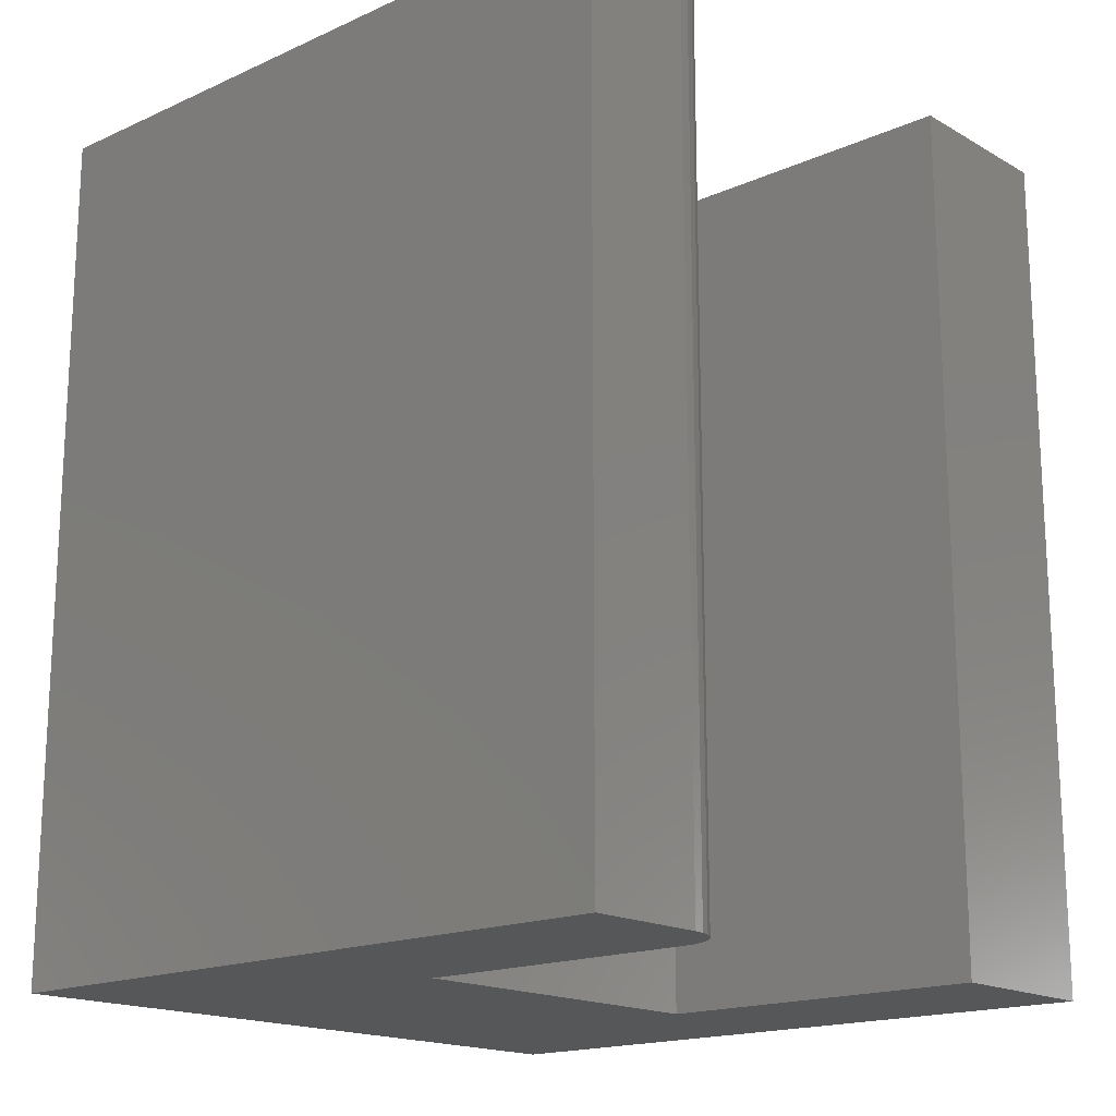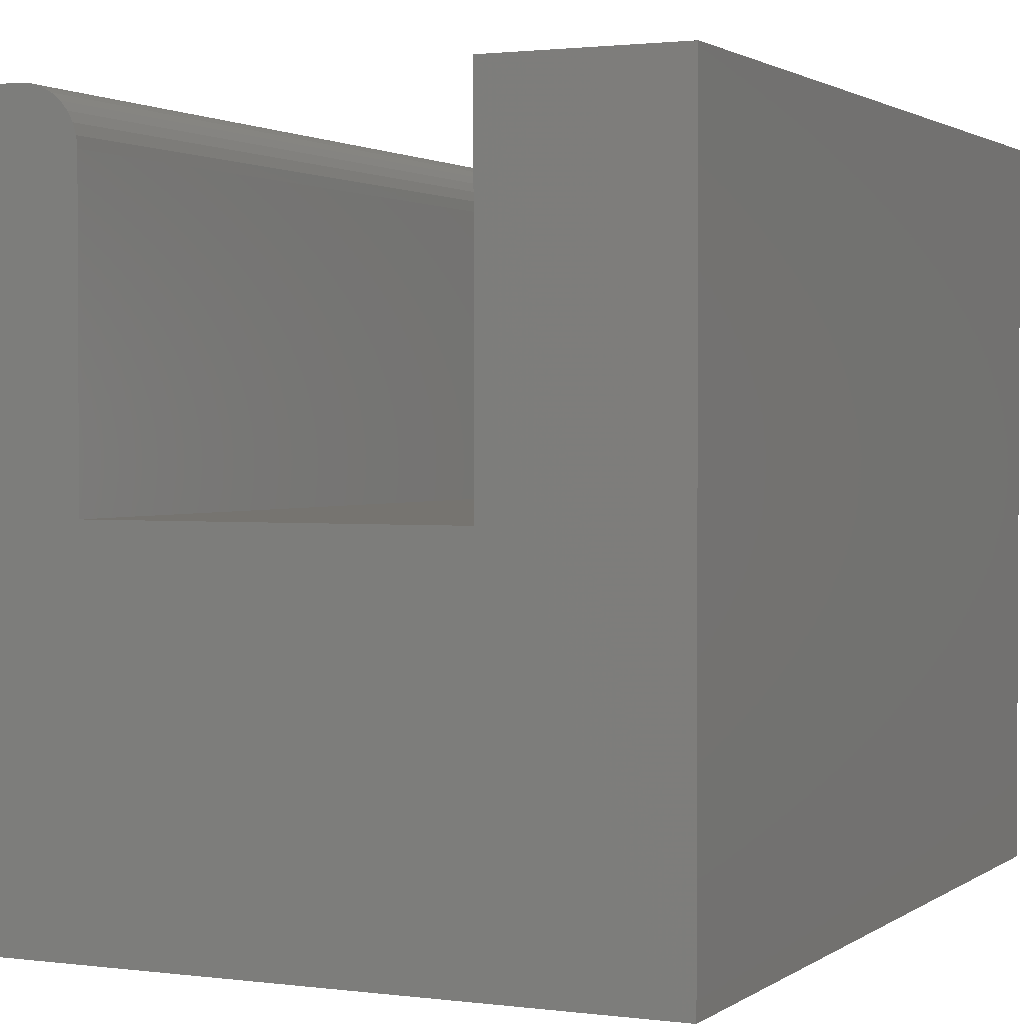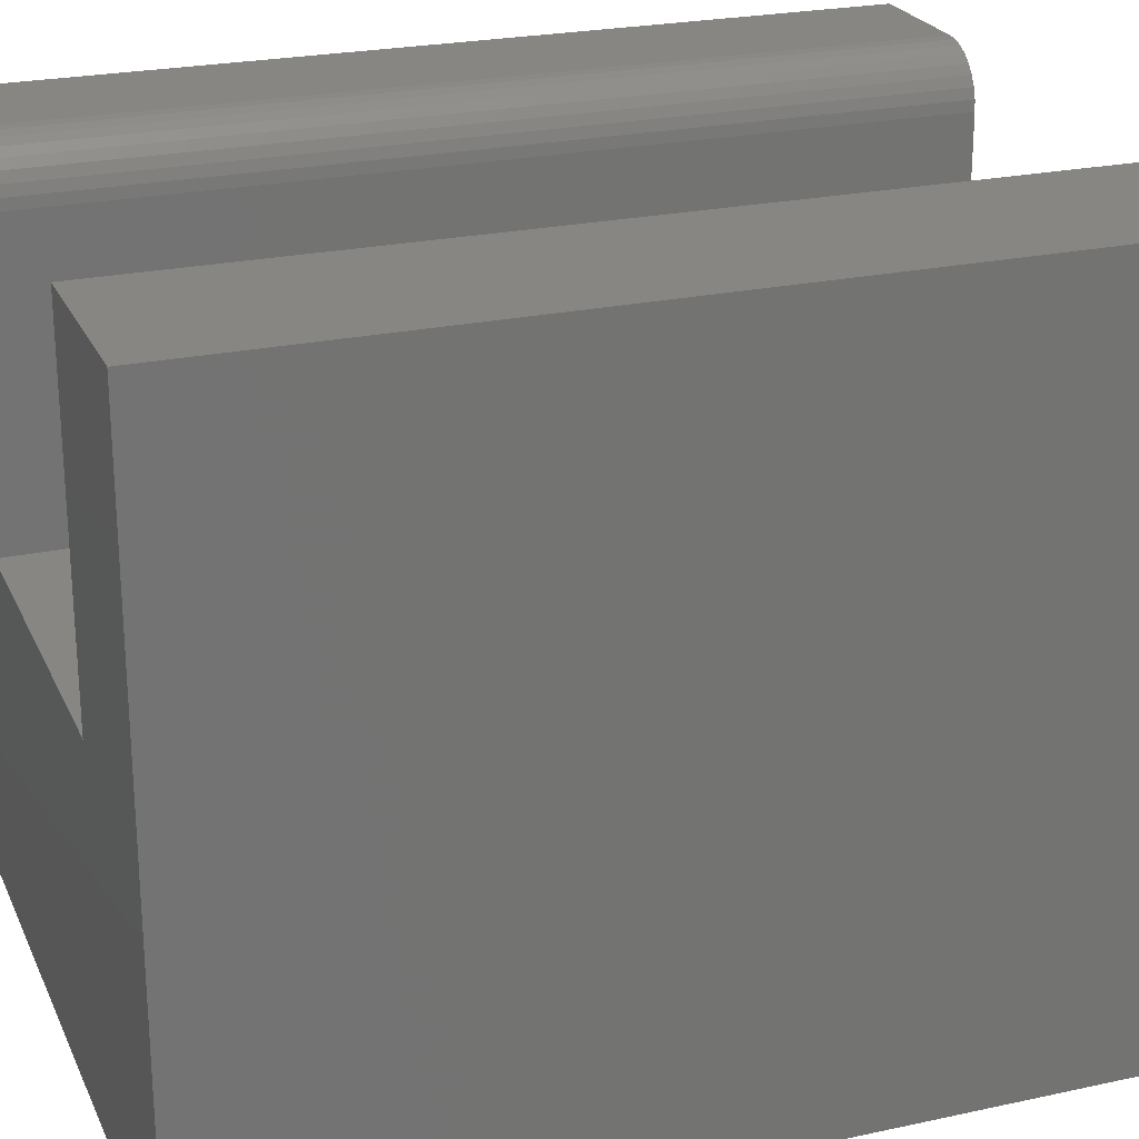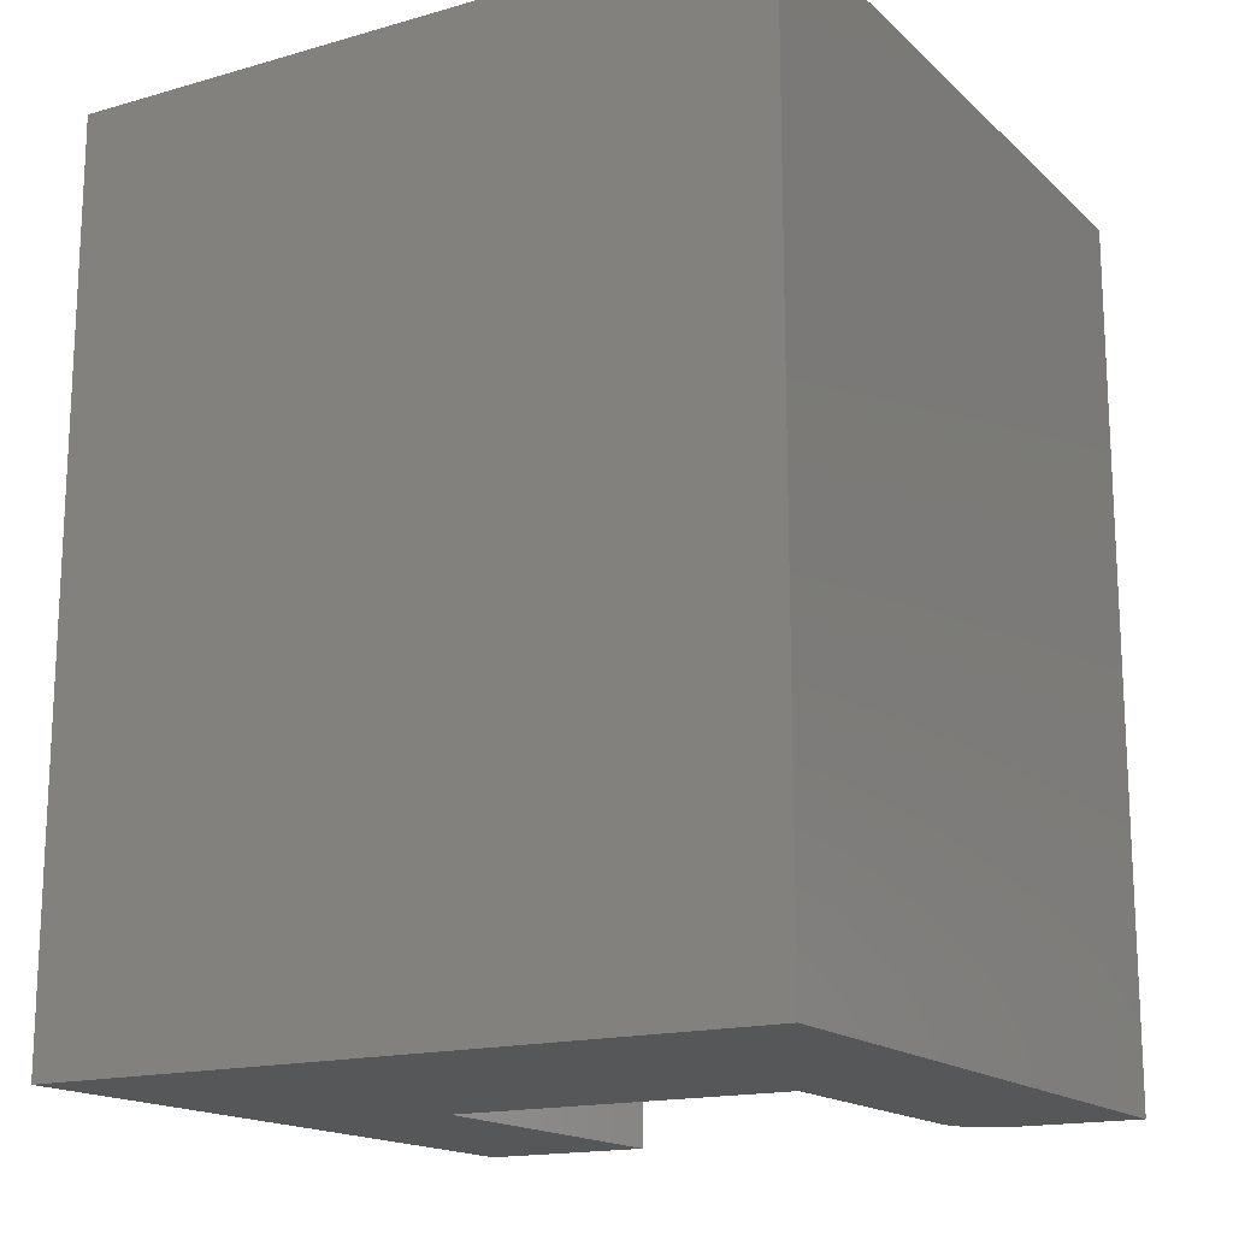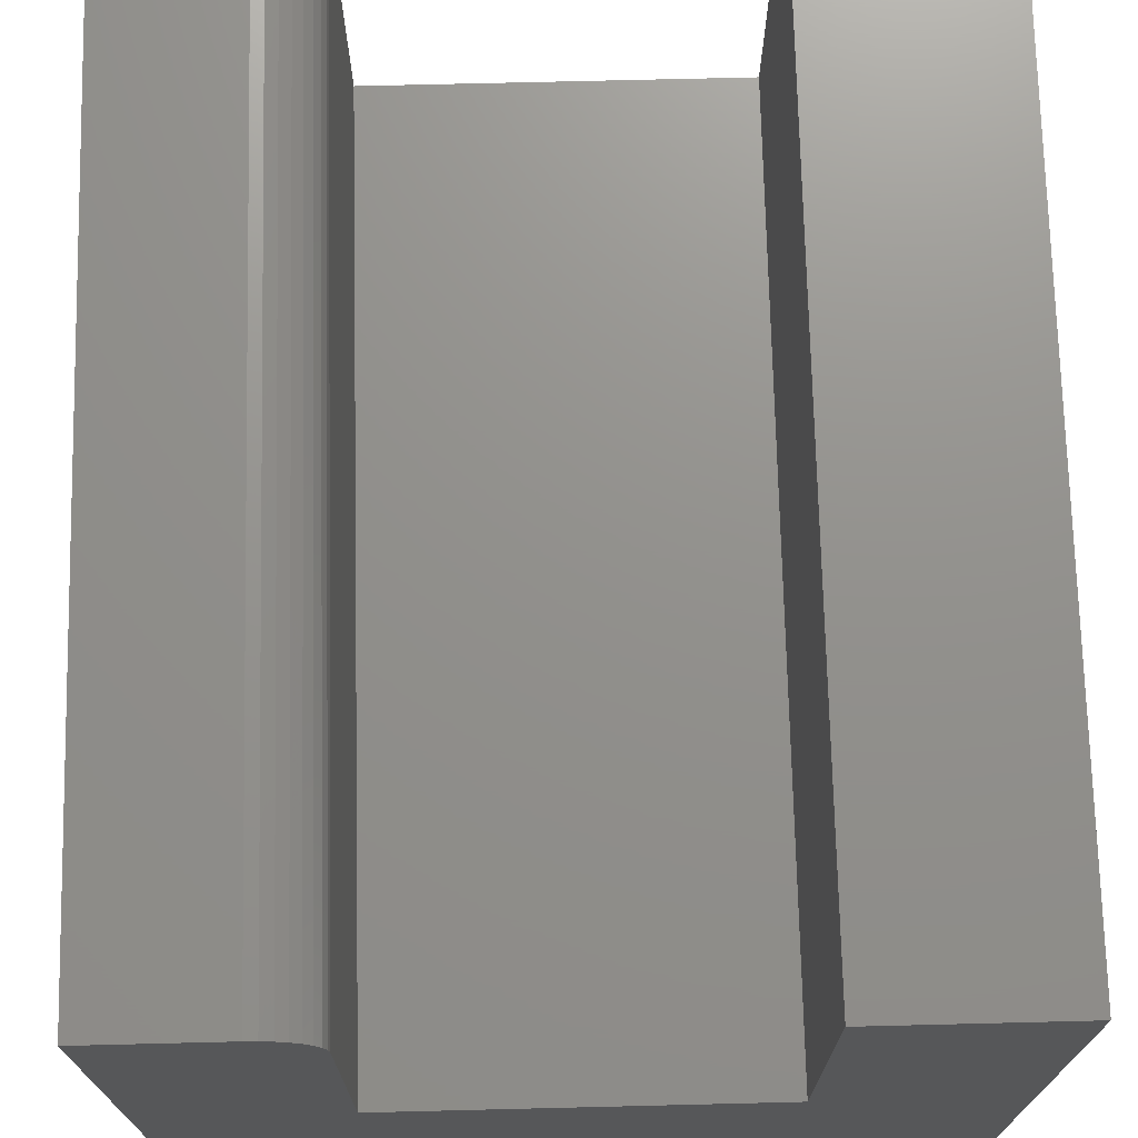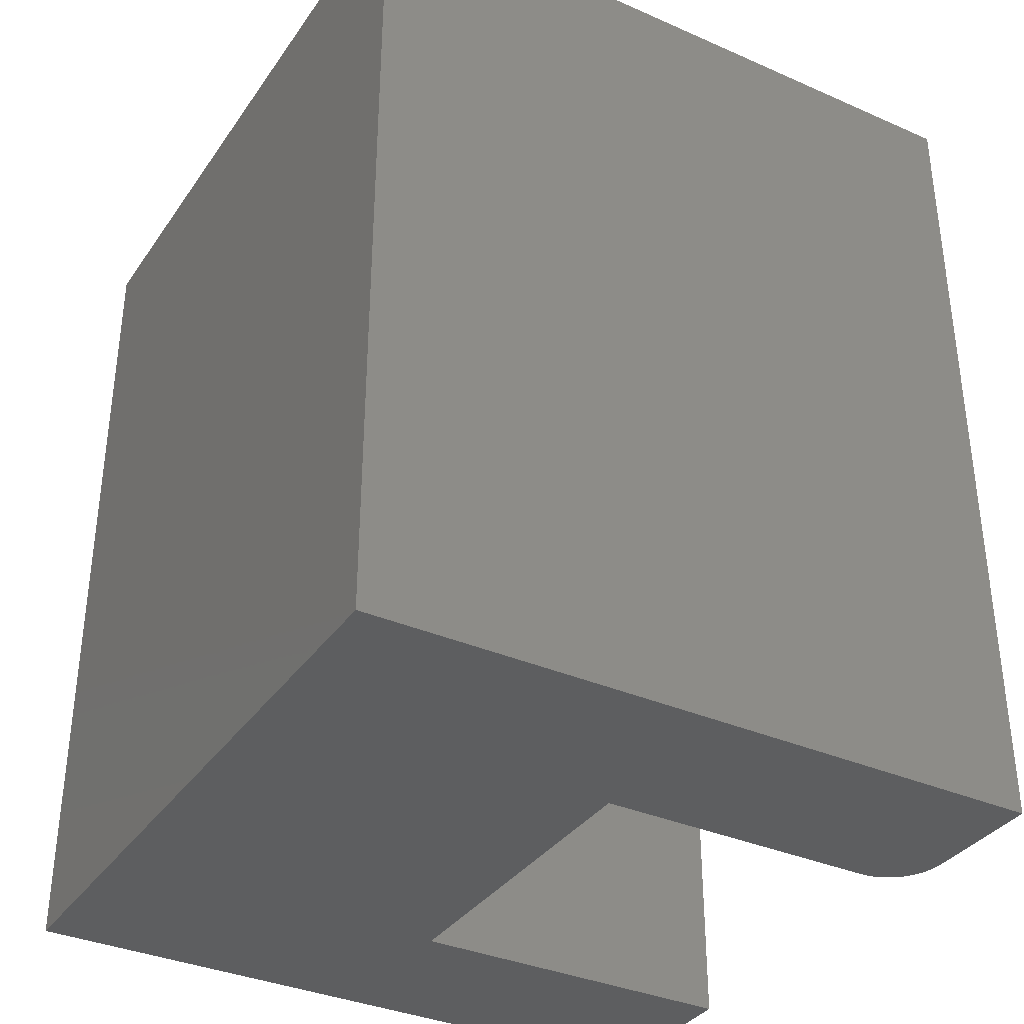
<metadata>
{"format":"stl","ext":"stl","renderer":"f3d","projection":"perspective","resolution":1024,"background":"white","views":[{"elev":-17.2,"azim":-48.3,"up":"+Y"},{"elev":1.7,"azim":25.1,"up":"+Z"},{"elev":23.8,"azim":70.0,"up":"+Z"},{"elev":-16.4,"azim":-149.8,"up":"+Y"},{"elev":72.2,"azim":-1.4,"up":"+Z"},{"elev":-35.3,"azim":-120.1,"up":"+Y"}]}
</metadata>
<code>
# stl→obj: 32 verts, 60 faces
v -0.1918 -0.75 0.3438
v -0.1738 -0.75 0.3402
v -0.1826 -0.75 0.3428
v -0.2969 -0.75 0.3438
v -0.2969 -0.75 -0.2578
v -0.1449 -0.75 0.2969
v -0.1458 -0.75 0.306
v -0.1485 -0.75 0.3148
v -0.1528 -0.75 0.3229
v -0.1586 -0.75 0.33
v -0.1657 -0.75 0.3359
v 0.3047 -0.75 0.3438
v 0.1527 -0.75 0.3438
v 0.3047 -0.75 -0.2578
v 0.1527 -0.75 0.04613
v -0.1449 -0.75 0.04613
v -0.1826 3.969e-17 0.3428
v -0.1738 4.003e-17 0.3402
v -0.1918 3.923e-17 0.3438
v -0.2969 3.339e-17 0.3438
v -0.1657 4.023e-17 0.3359
v -0.1586 4.031e-17 0.33
v -0.1528 4.023e-17 0.3229
v -0.1485 4.003e-17 0.3148
v -0.1458 3.969e-17 0.306
v -0.1449 3.923e-17 0.2969
v -0.2969 0 -0.2578
v -0.1449 2.531e-17 0.04613
v 0.1527 4.183e-17 0.04613
v 0.3047 3.339e-17 -0.2578
v 0.1527 5.835e-17 0.3438
v 0.3047 6.679e-17 0.3438
f 1 2 3
f 4 5 6
f 4 6 7
f 4 7 8
f 4 8 9
f 4 9 10
f 4 10 11
f 4 11 2
f 4 2 1
f 12 13 14
f 14 13 15
f 14 15 5
f 5 15 16
f 5 16 6
f 17 18 19
f 20 19 18
f 20 18 21
f 20 21 22
f 20 22 23
f 20 23 24
f 20 24 25
f 20 25 26
f 20 26 27
f 26 28 27
f 27 28 29
f 27 29 30
f 30 29 31
f 30 31 32
f 19 20 1
f 1 20 4
f 28 26 16
f 16 26 6
f 19 1 17
f 17 1 3
f 17 3 18
f 18 3 2
f 18 2 21
f 21 2 11
f 21 11 22
f 22 11 10
f 22 10 23
f 23 10 9
f 23 9 24
f 24 9 8
f 24 8 25
f 25 8 7
f 25 7 26
f 26 7 6
f 20 27 4
f 4 27 5
f 29 28 15
f 15 28 16
f 31 29 13
f 13 29 15
f 32 31 12
f 12 31 13
f 30 32 14
f 14 32 12
f 27 30 5
f 5 30 14

</code>
